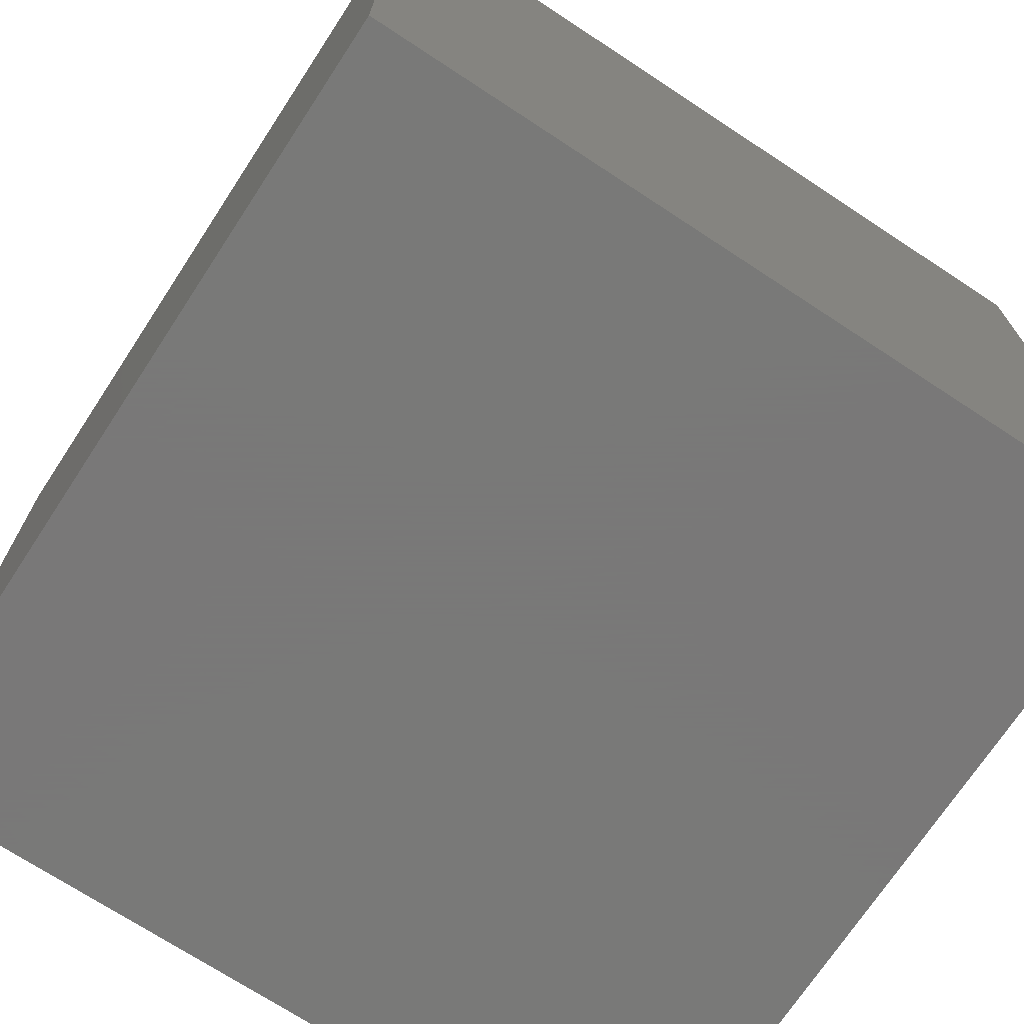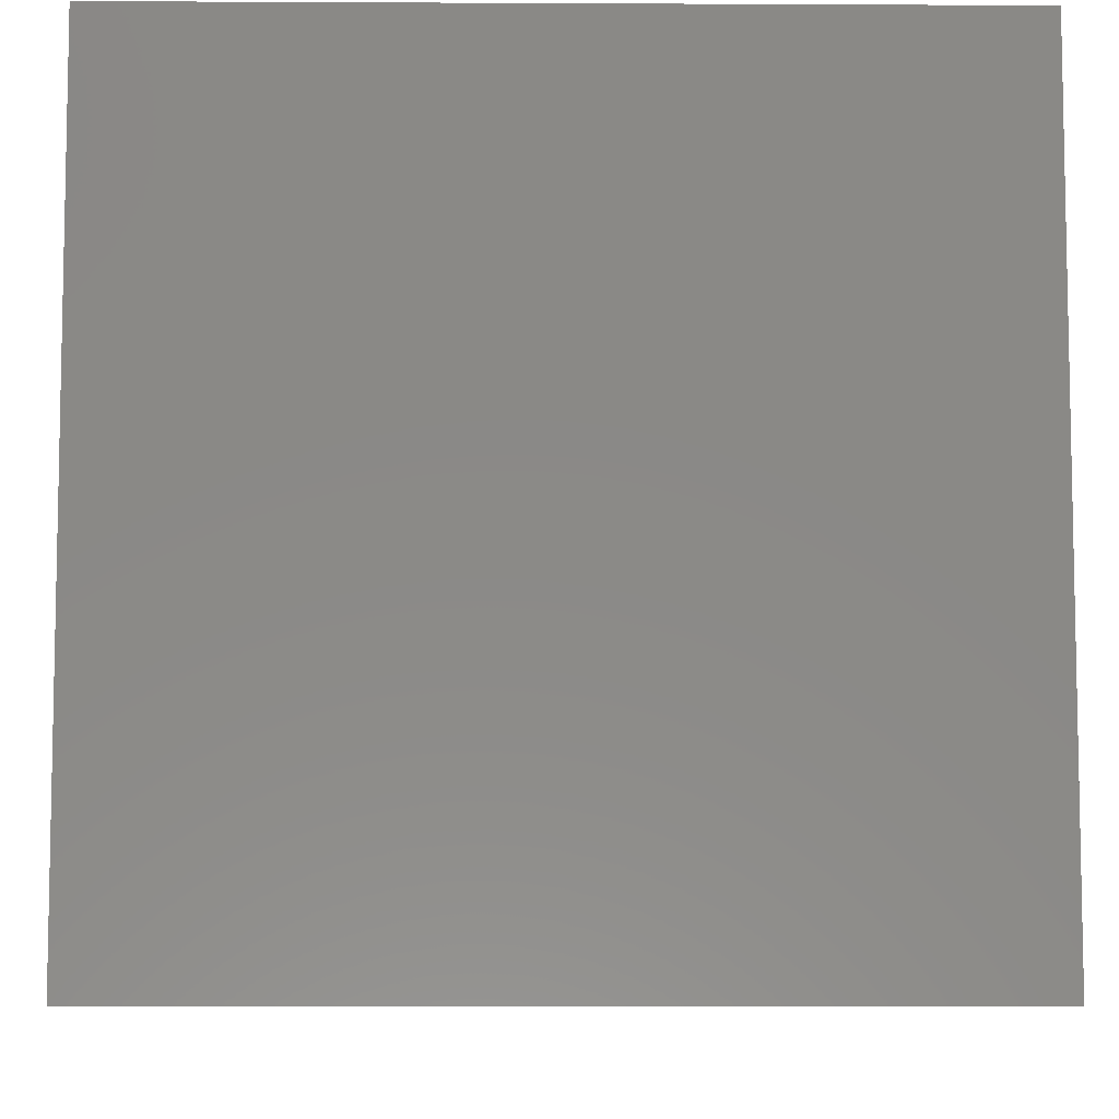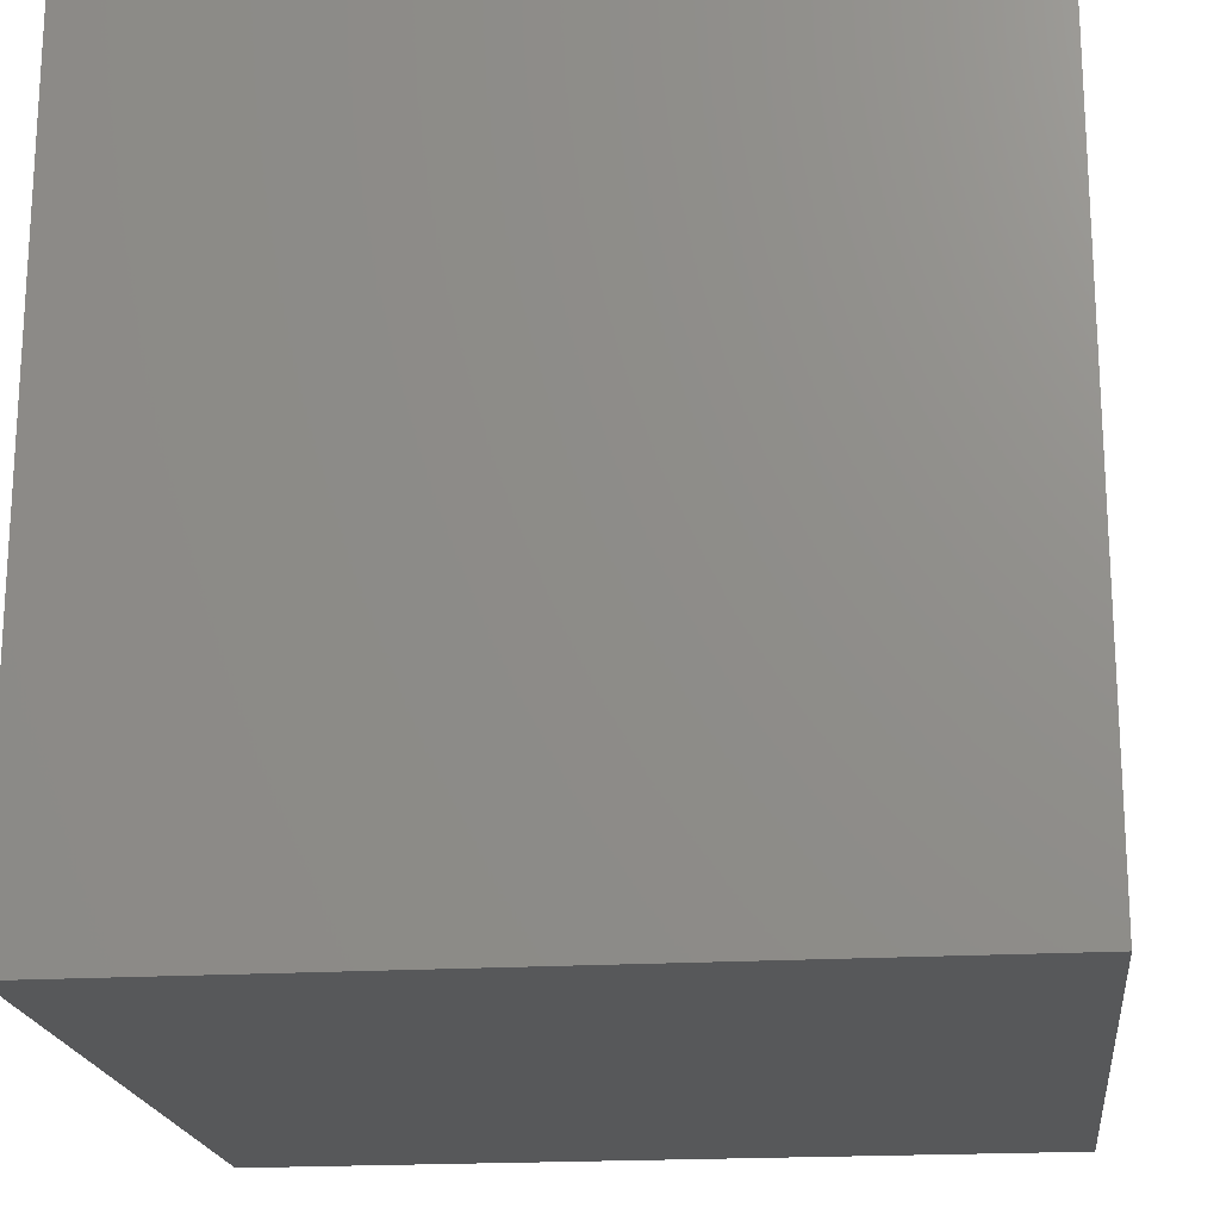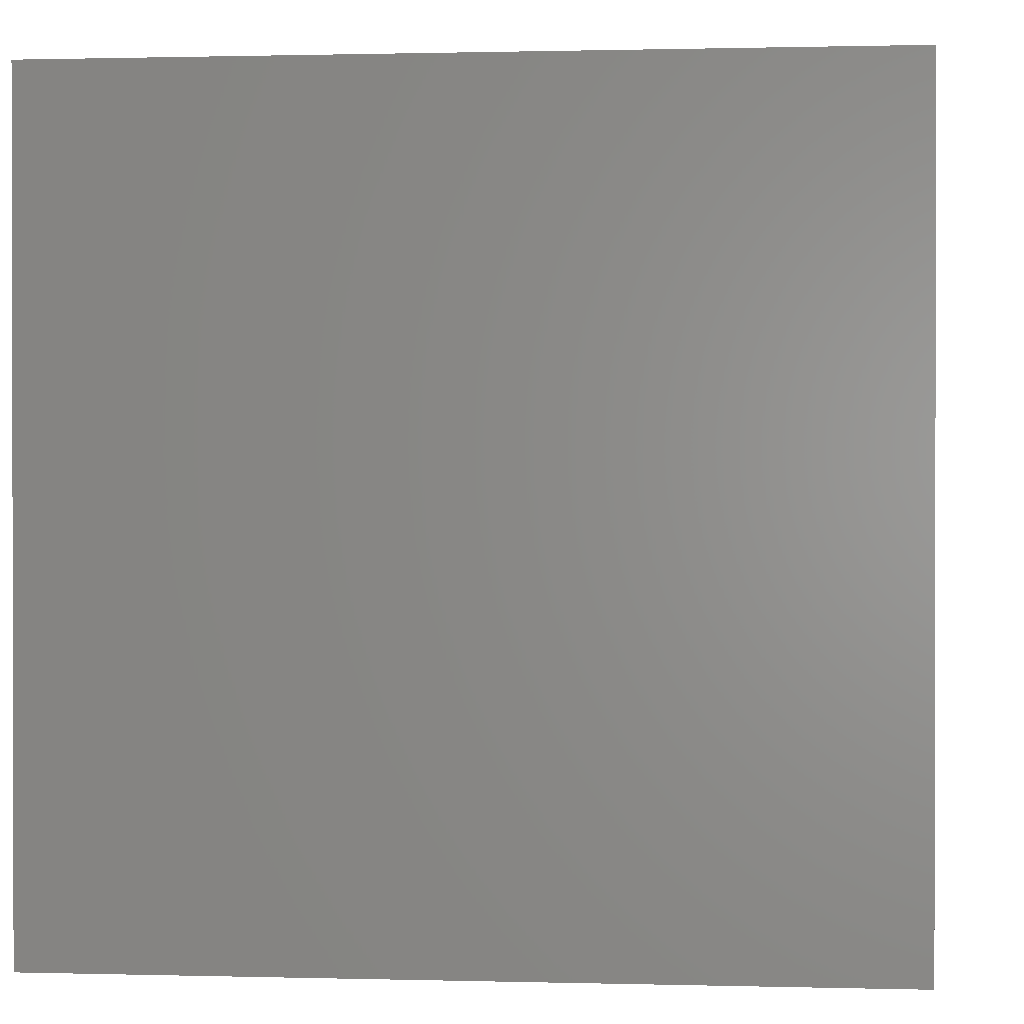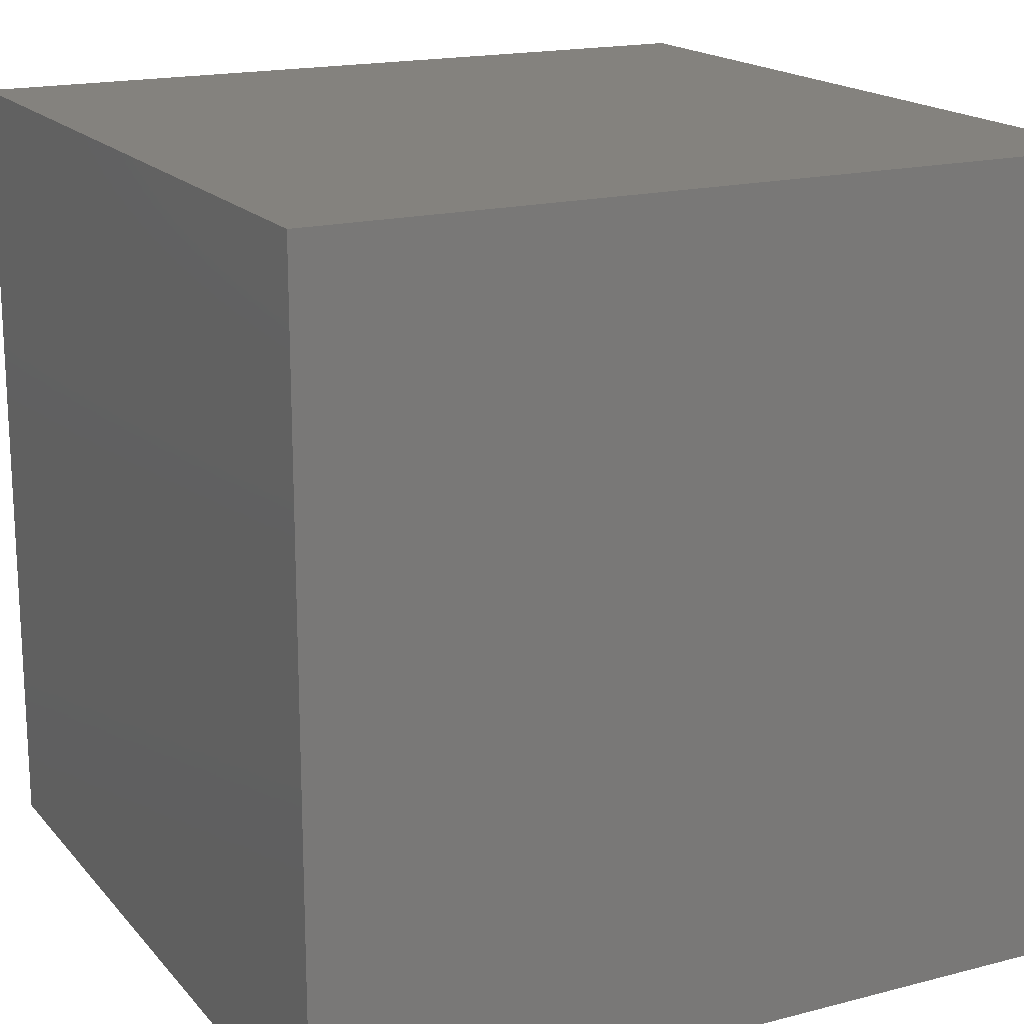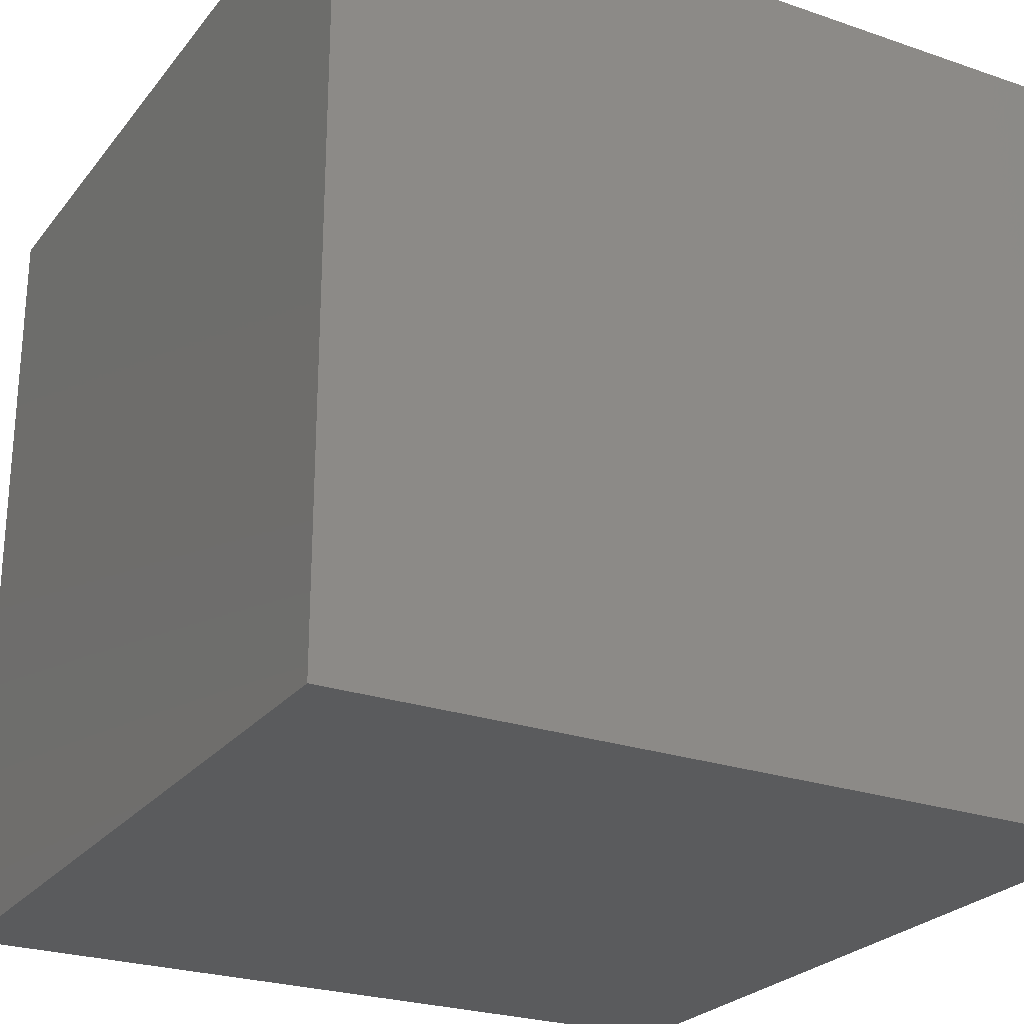
<metadata>
{"format":"stl","ext":"stl","renderer":"f3d","projection":"perspective","resolution":1024,"background":"white","views":[{"elev":-71.5,"azim":146.7,"up":"+Y"},{"elev":-7.5,"azim":89.2,"up":"+Y"},{"elev":-19.4,"azim":-83.5,"up":"+Z"},{"elev":0.7,"azim":5.7,"up":"+Z"},{"elev":17.6,"azim":62.9,"up":"+Y"},{"elev":-25.2,"azim":61.0,"up":"+Z"}]}
</metadata>
<code>
# stl→obj: 8 verts, 12 faces
v -1 10 -2
v -2 10 -2
v -1 9 -2
v -2 9 -2
v -1 9 -3
v -2 9 -3
v -1 10 -3
v -2 10 -3
f 1 2 3
f 3 2 4
f 5 6 7
f 7 6 8
f 4 6 3
f 3 6 5
f 2 8 4
f 4 8 6
f 1 7 2
f 2 7 8
f 3 5 1
f 1 5 7

</code>
